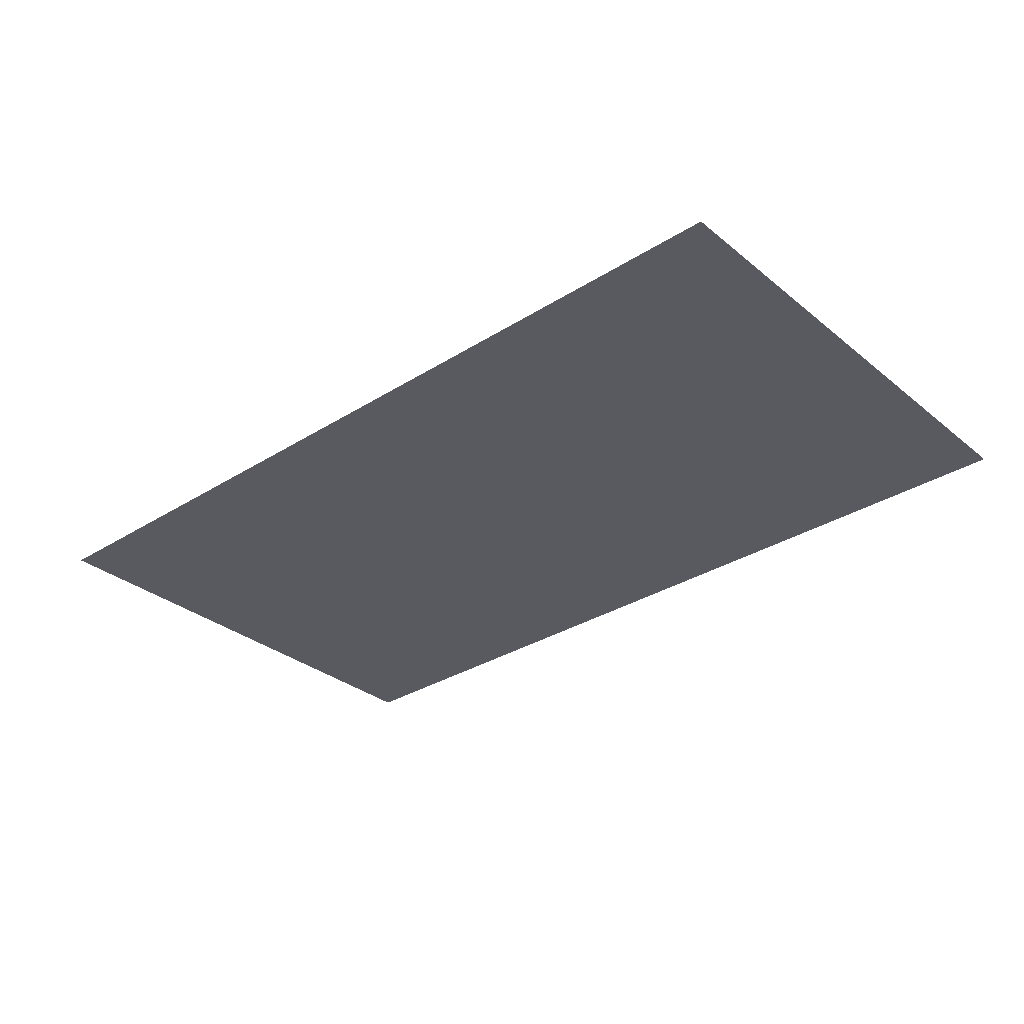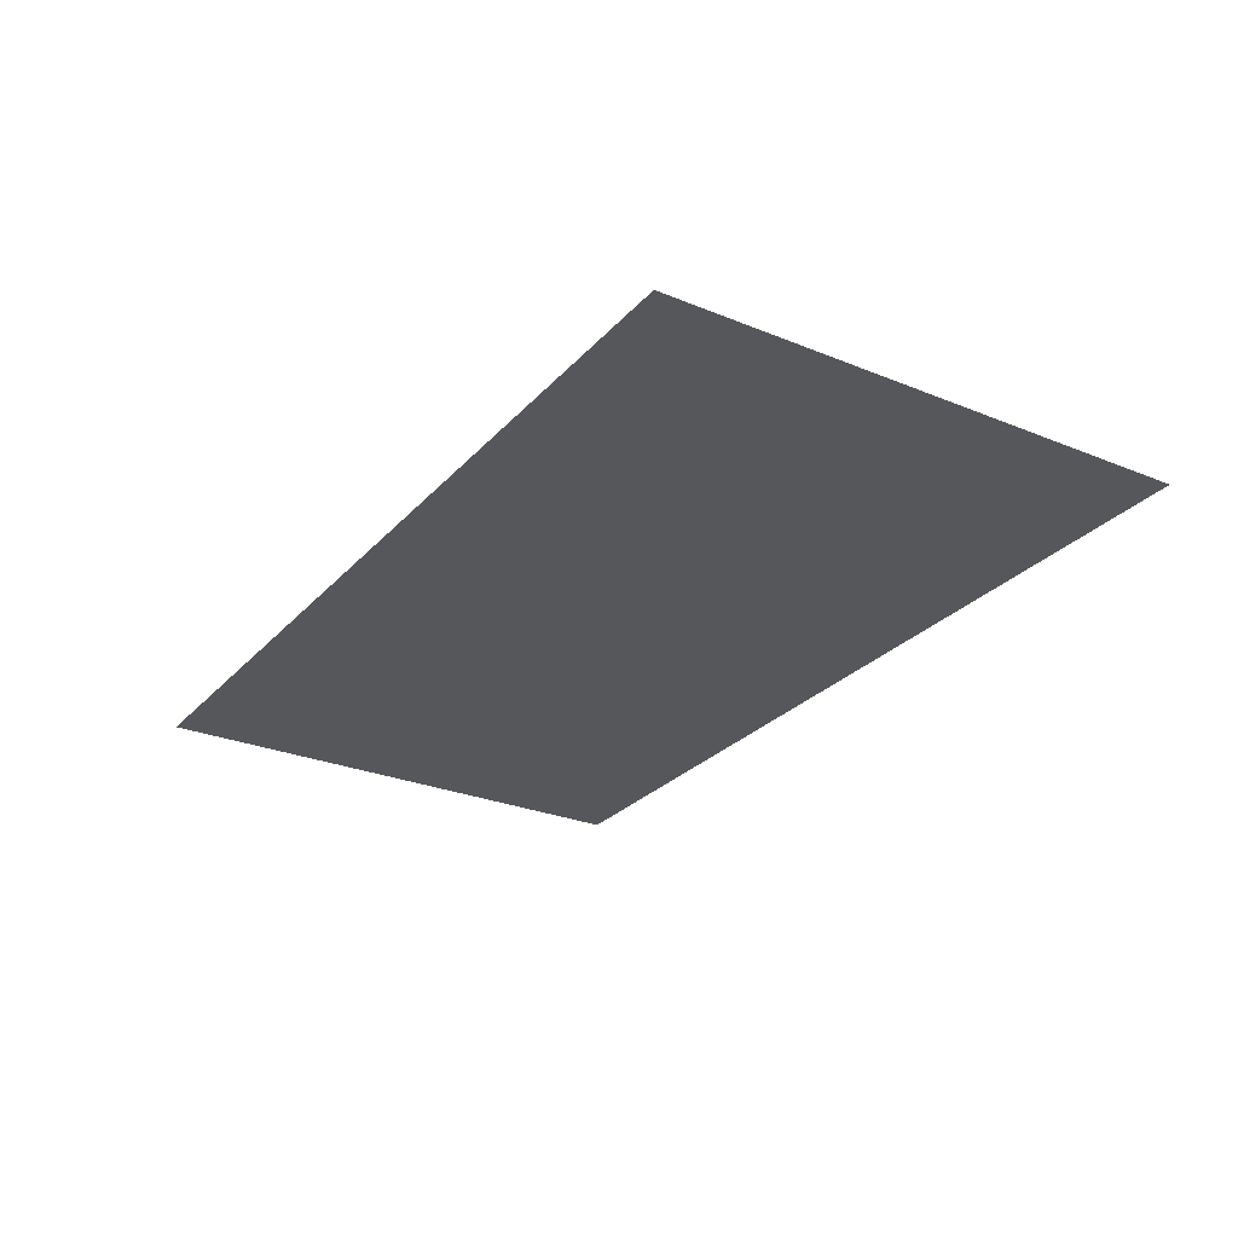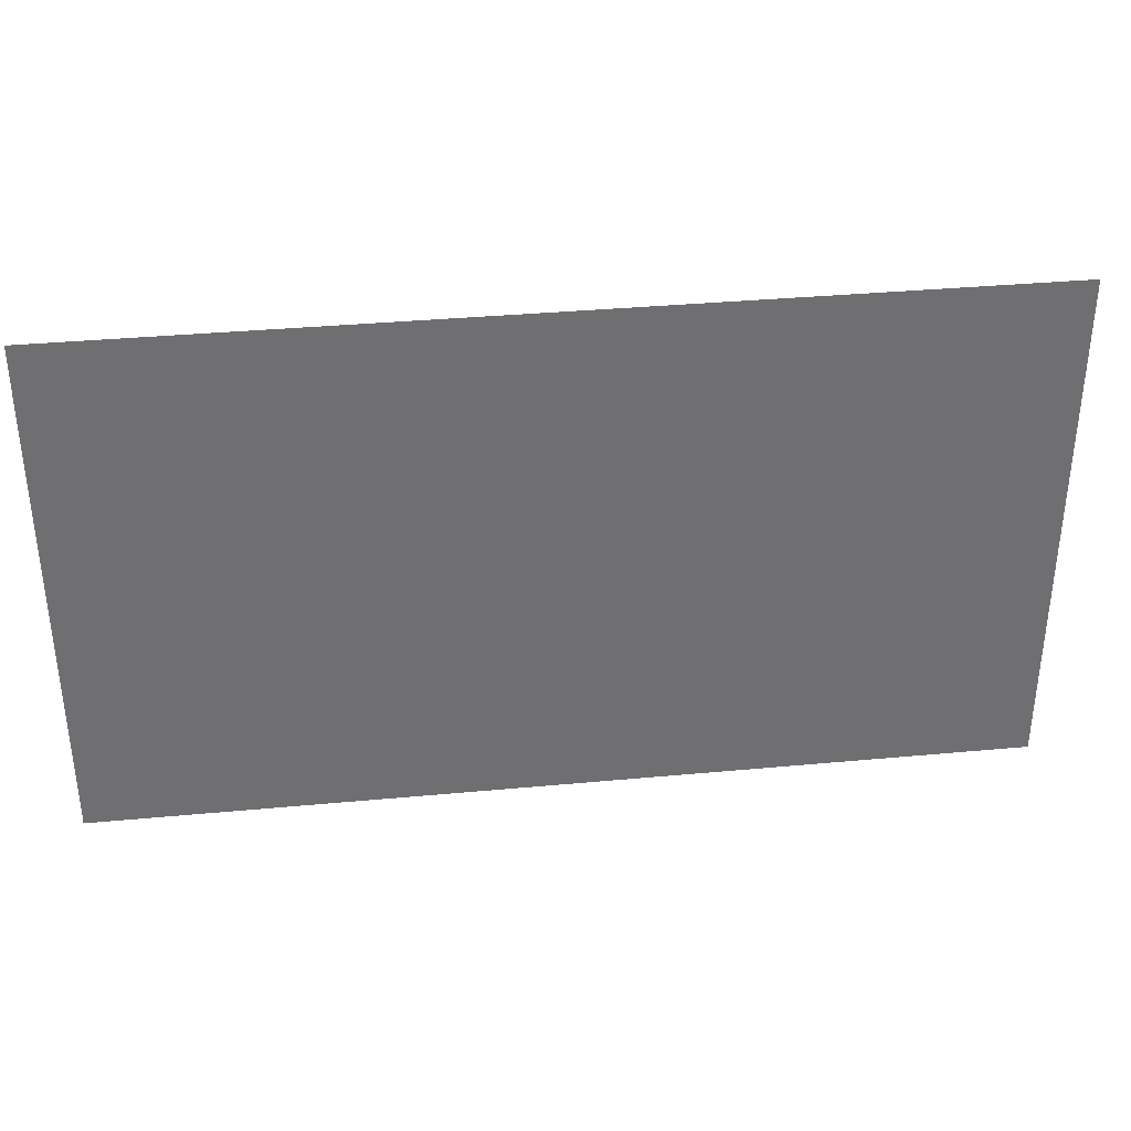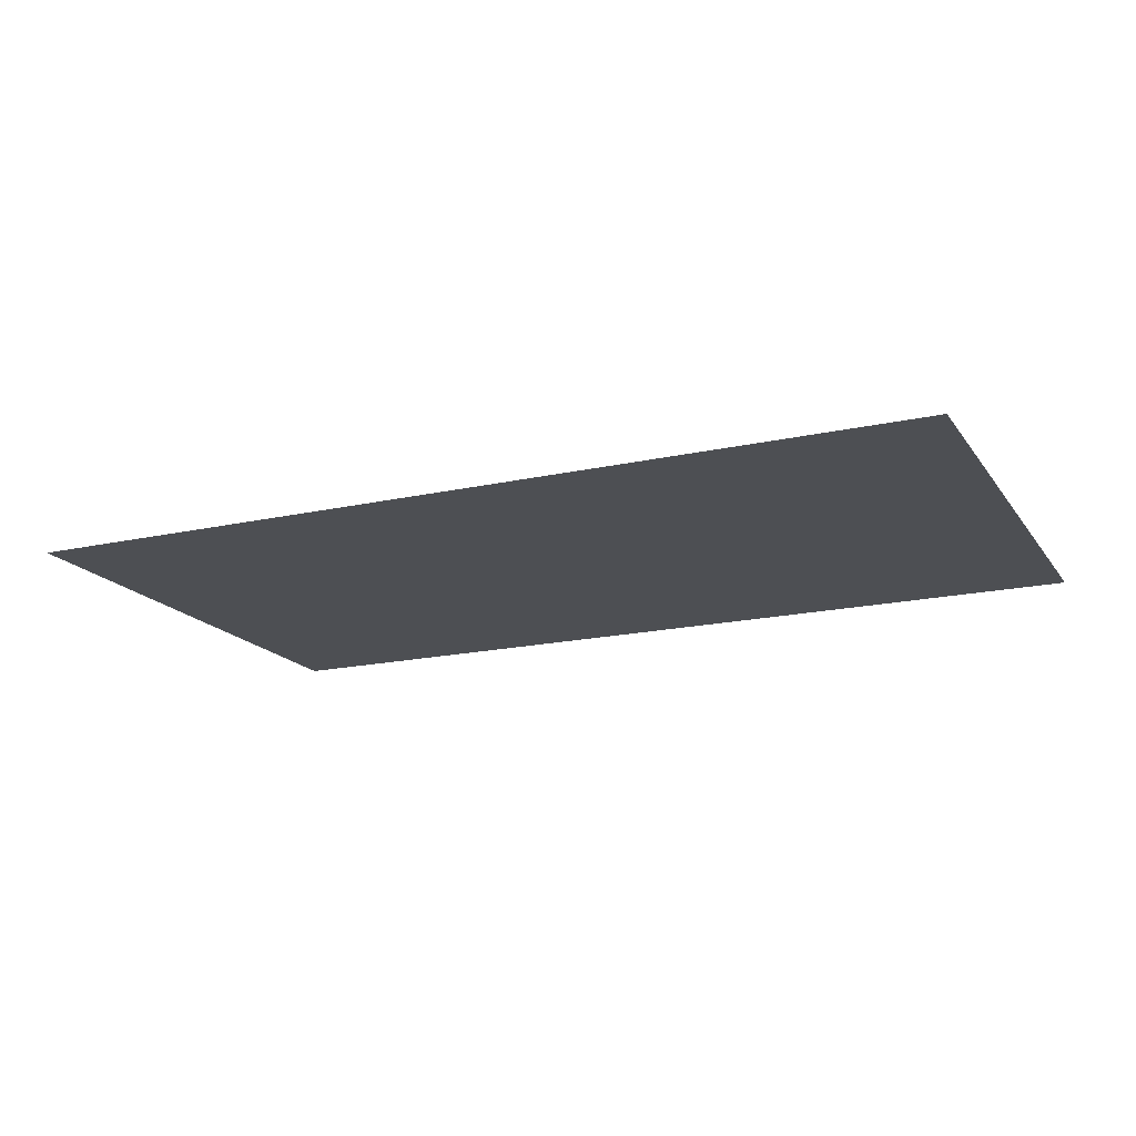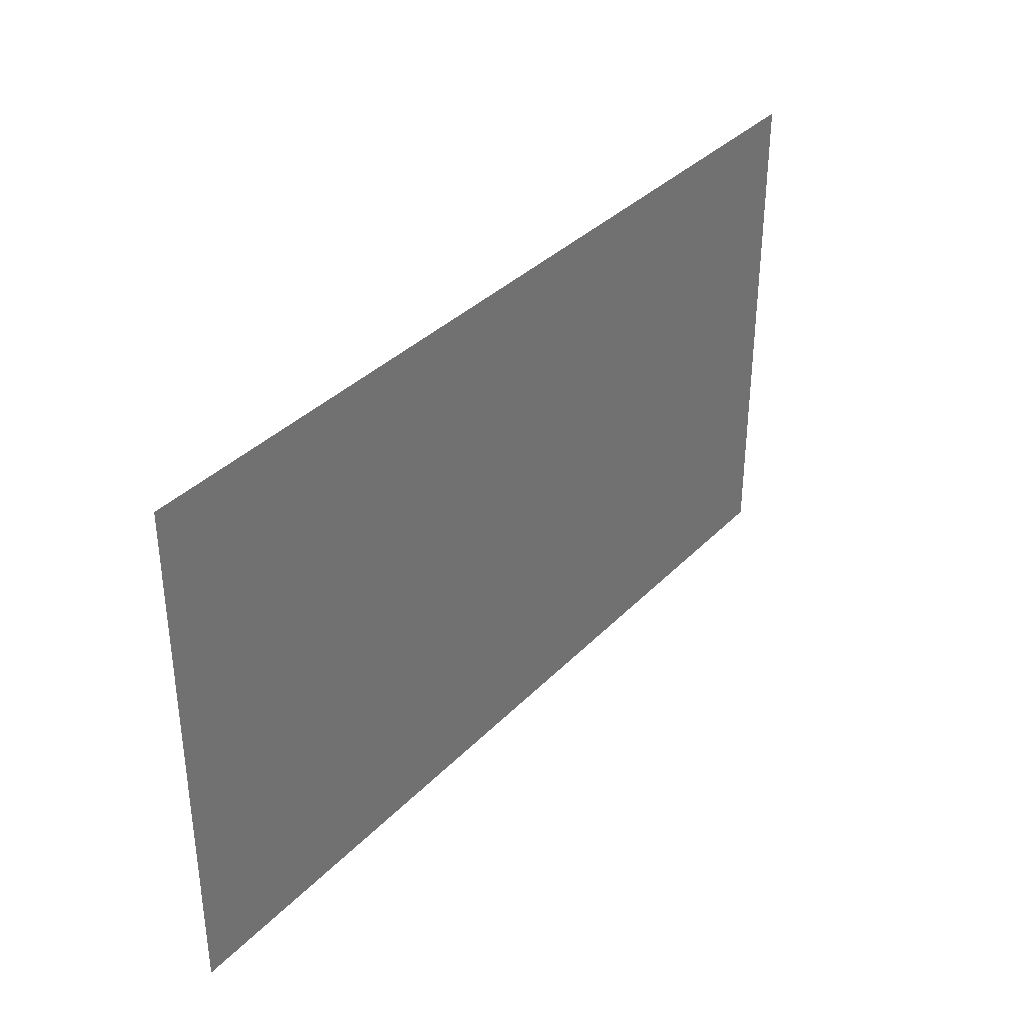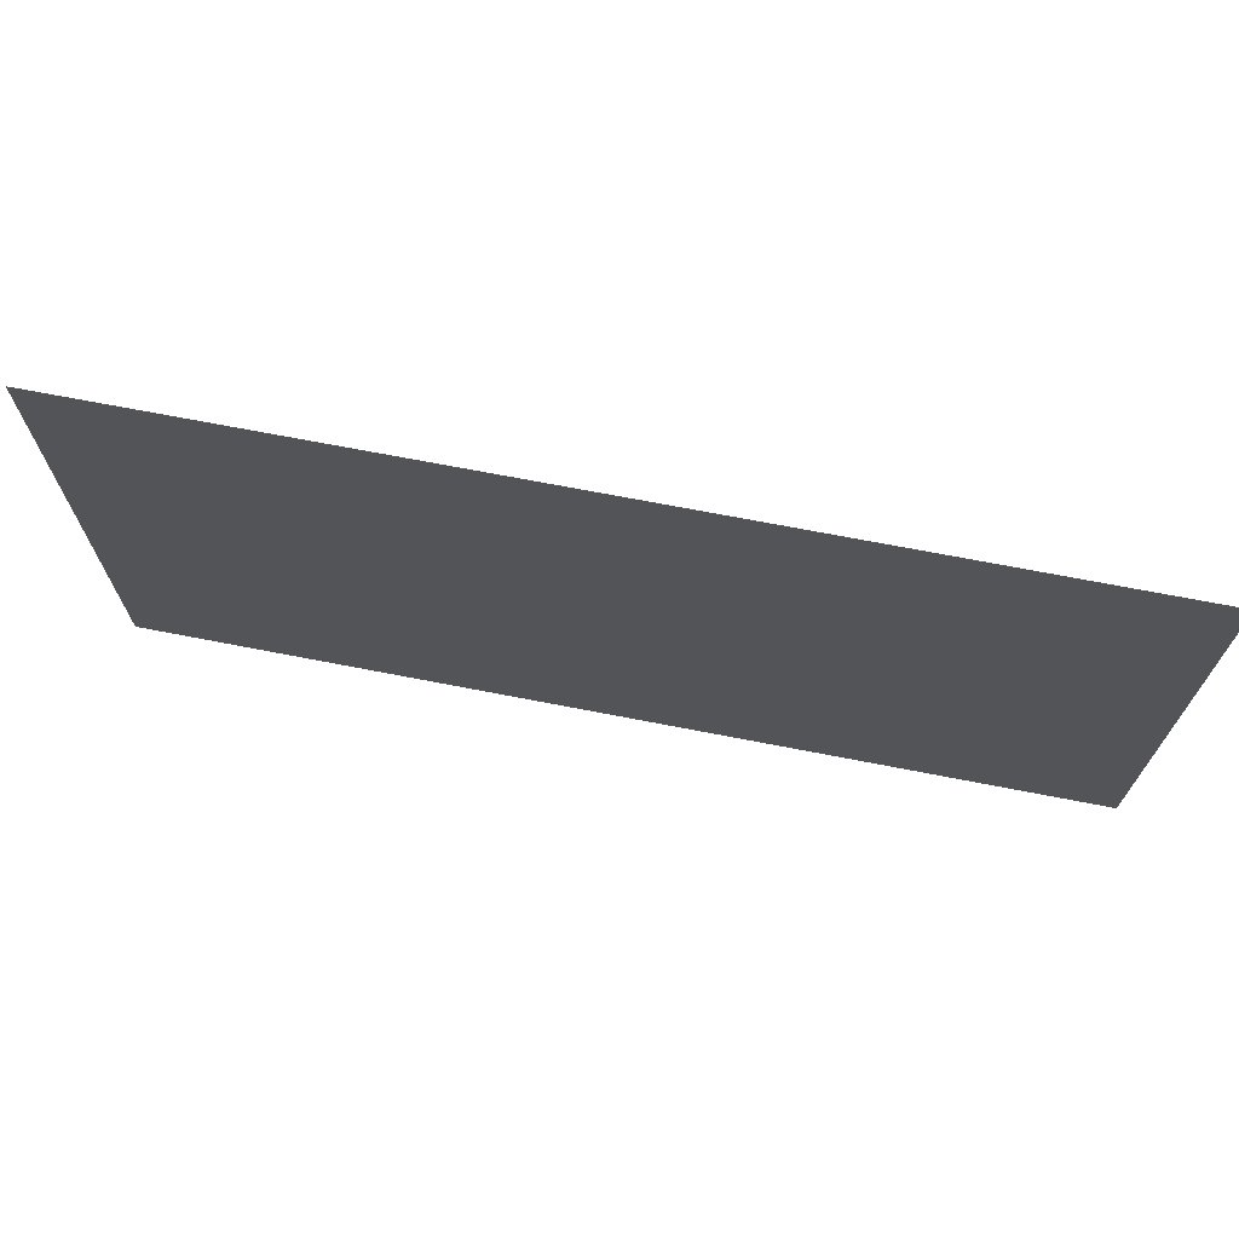
<metadata>
{"format":"obj","ext":"obj","renderer":"f3d","projection":"perspective","resolution":1024,"background":"white","views":[{"elev":-31.9,"azim":-138.5,"up":"+Y"},{"elev":-27.1,"azim":-122.3,"up":"+Y"},{"elev":35.7,"azim":-7.0,"up":"+Z"},{"elev":-17.5,"azim":24.0,"up":"+Y"},{"elev":35.4,"azim":-52.9,"up":"+Z"},{"elev":70.0,"azim":-169.0,"up":"+Z"}]}
</metadata>
<code>
v -38.75 1.041 21.95
v 38.75 1.041 21.95
v -38.75 1.041 -21.95
v 38.75 1.041 -21.95
f 1 2 4 3

</code>
